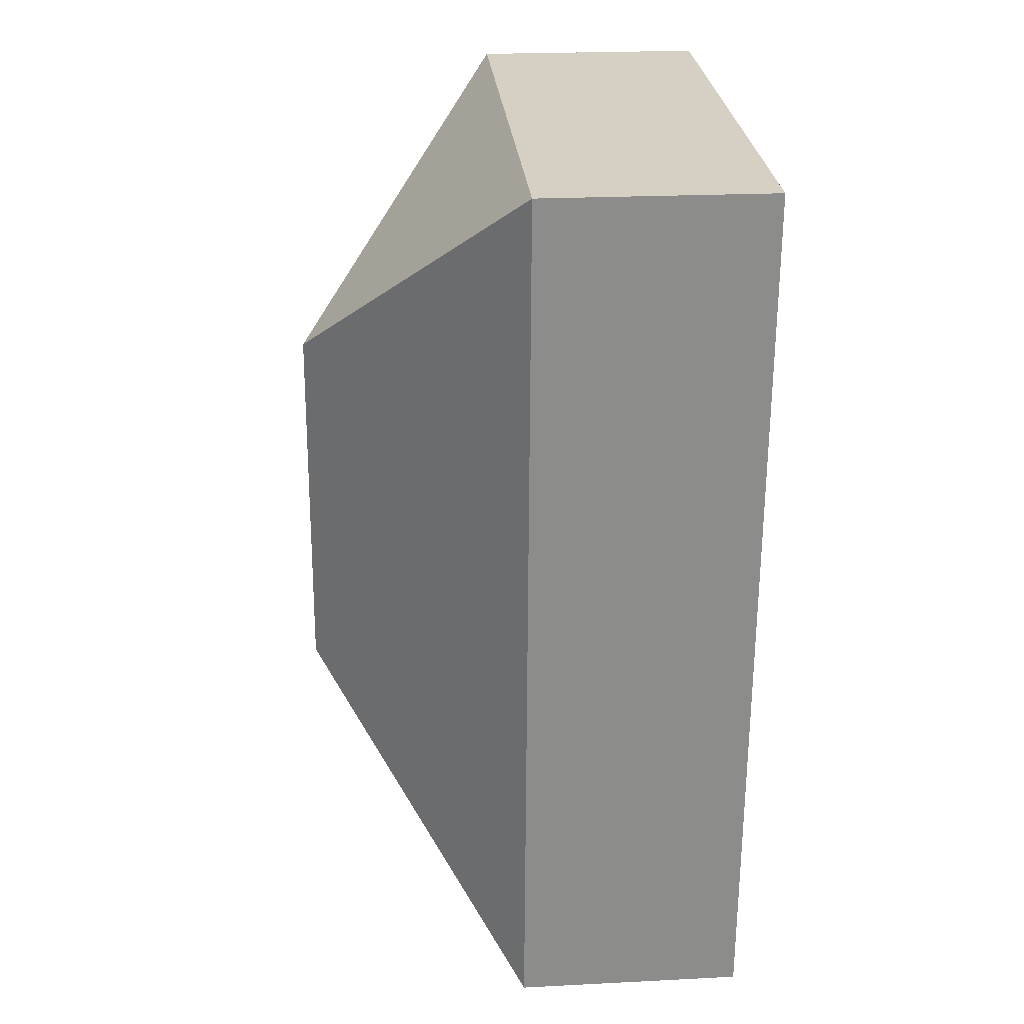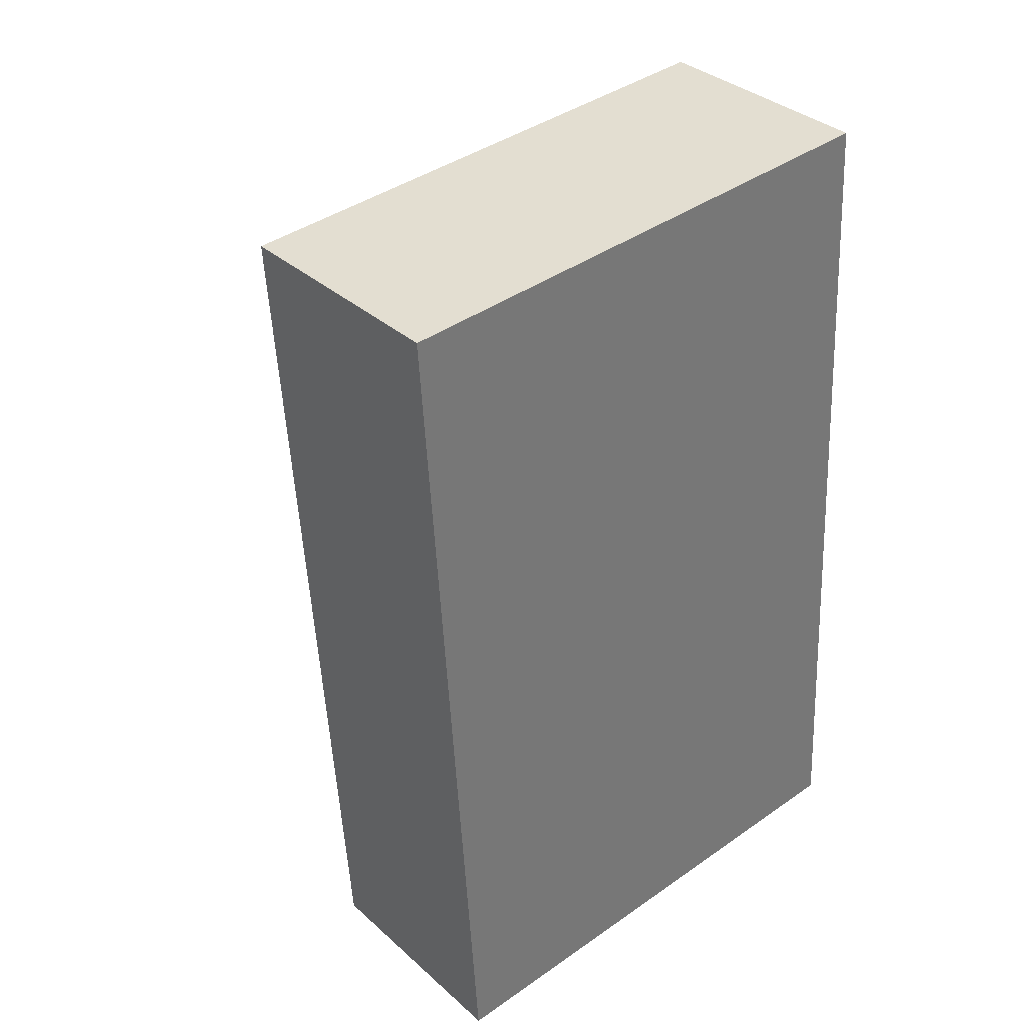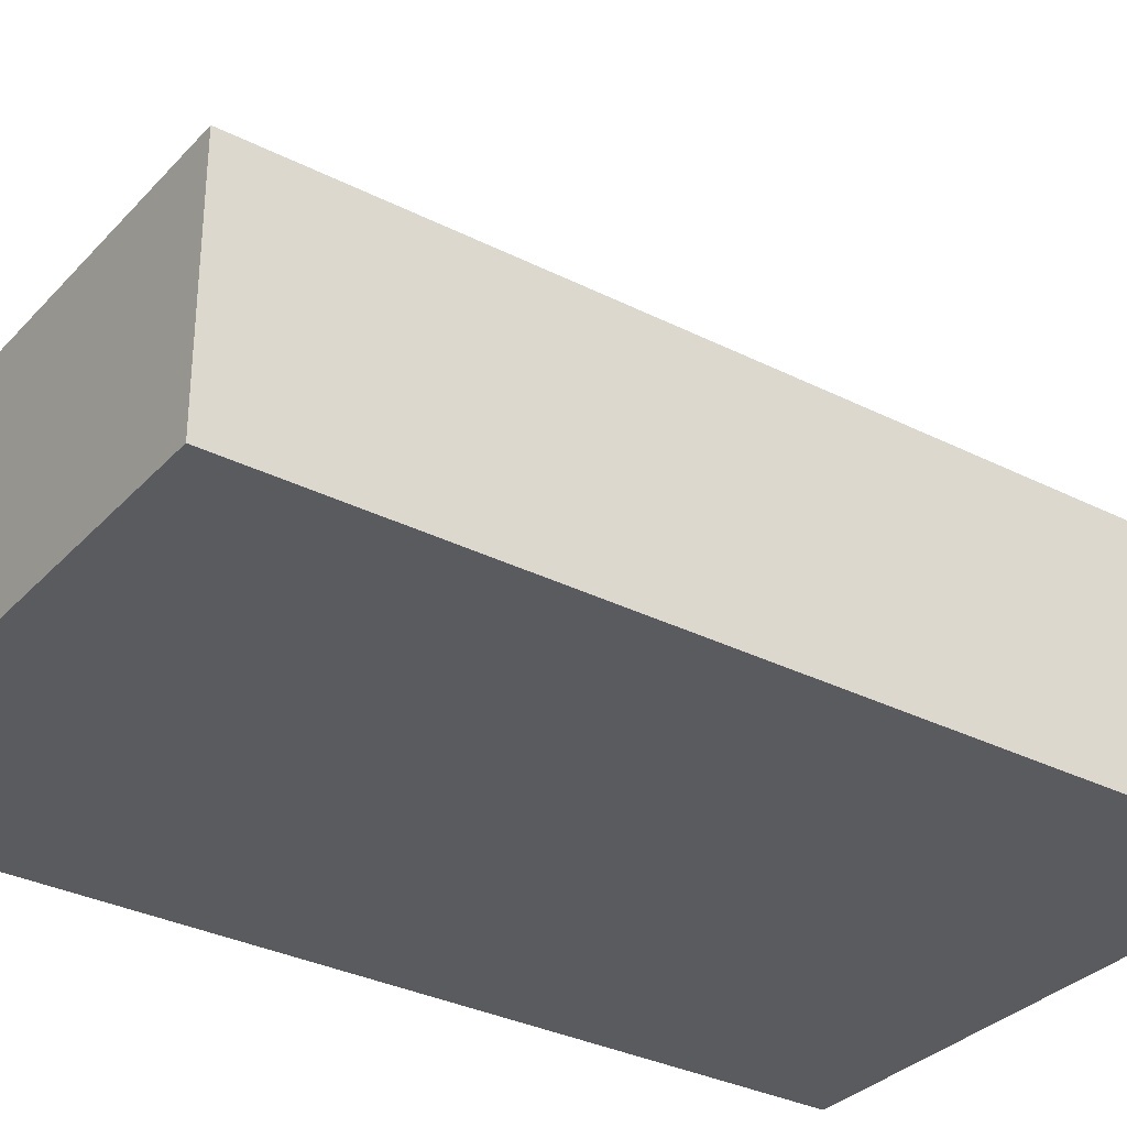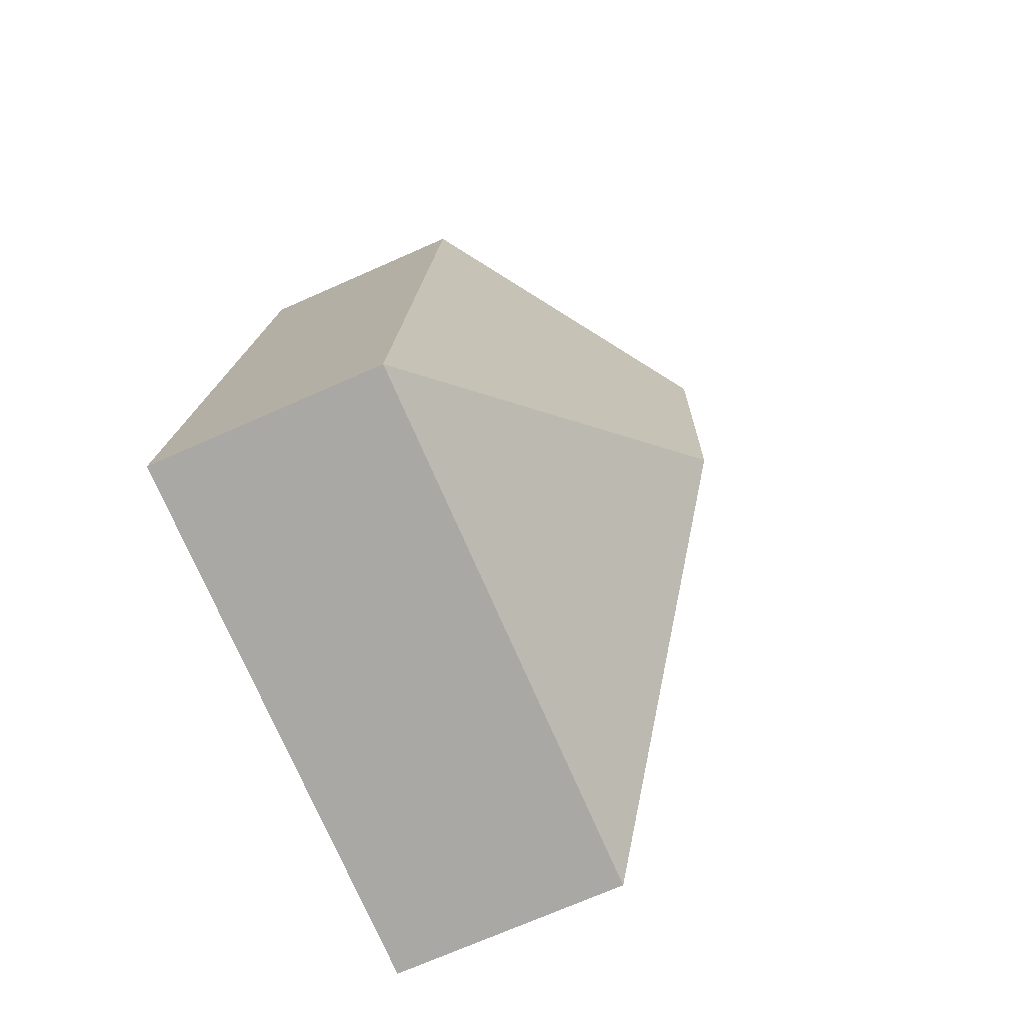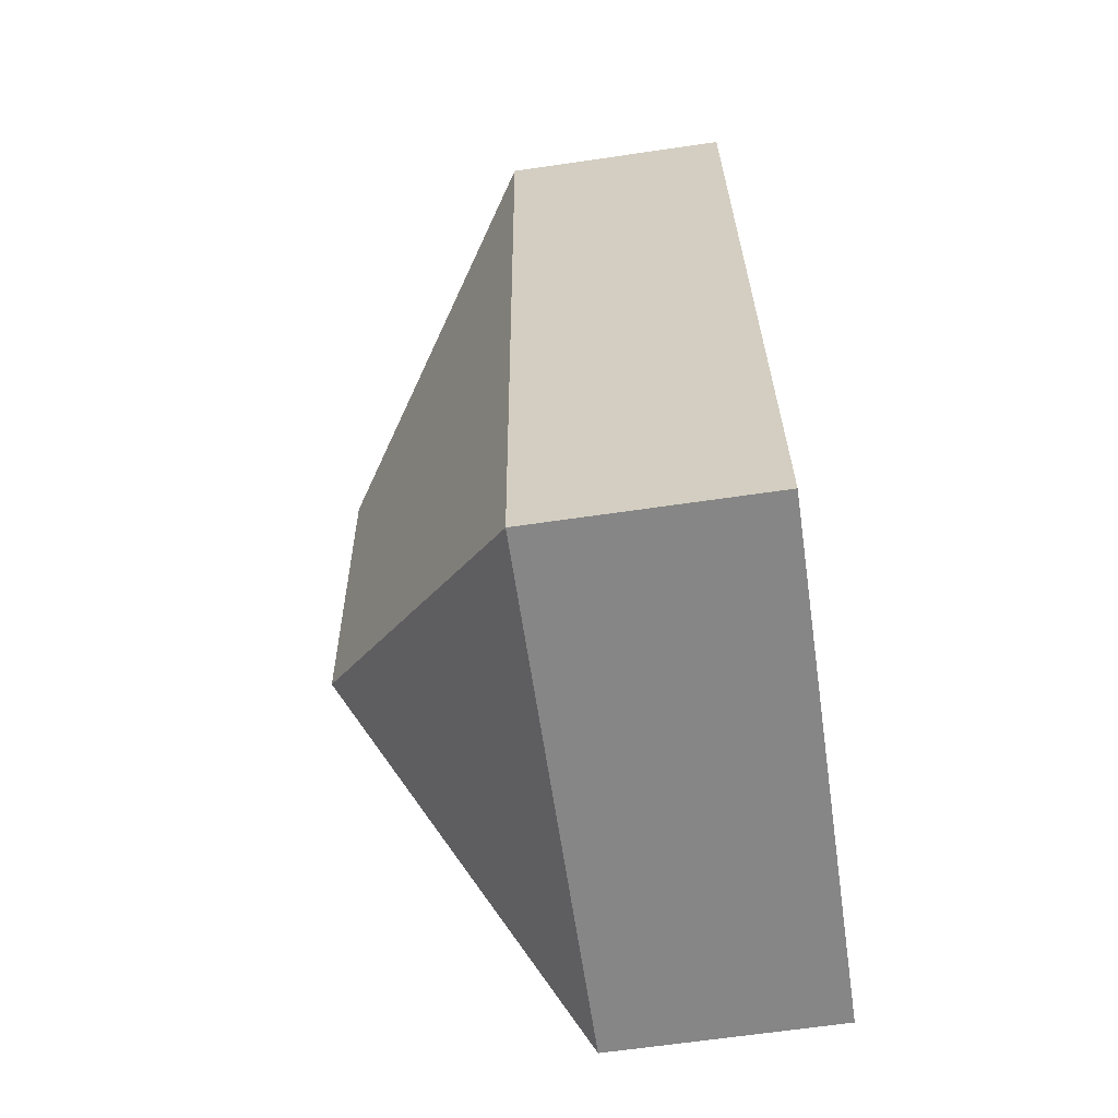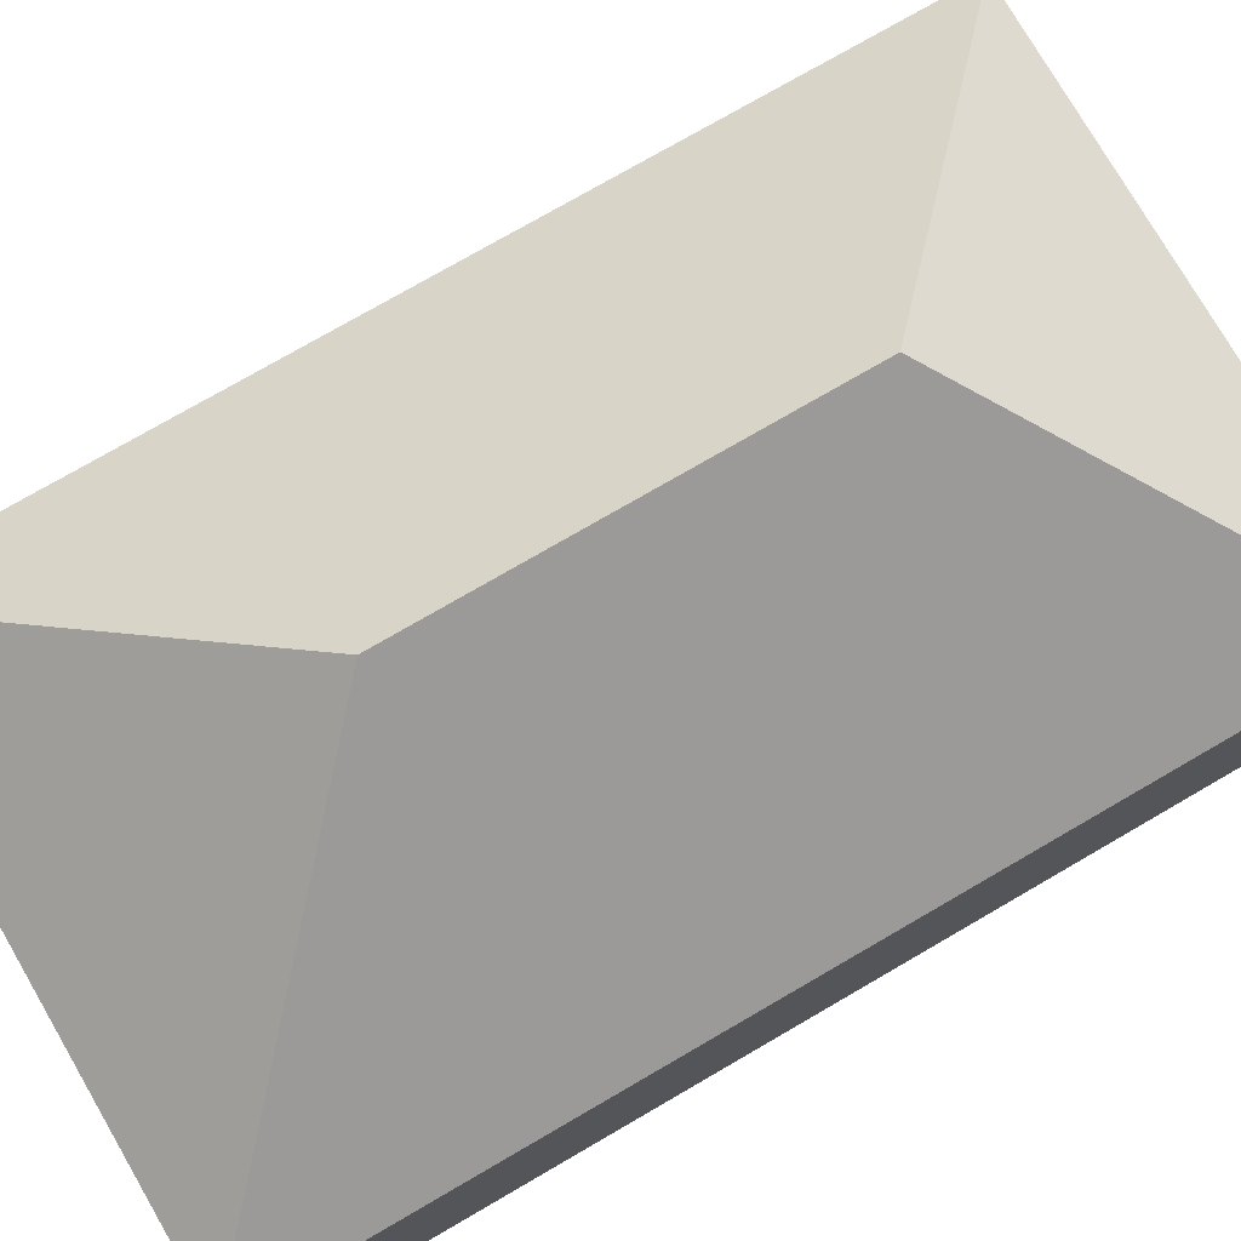
<metadata>
{"format":"obj","ext":"obj","renderer":"f3d","projection":"perspective","resolution":1024,"background":"white","views":[{"elev":22.6,"azim":-95.0,"up":"+Z"},{"elev":35.0,"azim":-40.4,"up":"+Z"},{"elev":-32.5,"azim":-128.8,"up":"+Y"},{"elev":-72.1,"azim":113.8,"up":"+Z"},{"elev":-65.8,"azim":-81.7,"up":"+Z"},{"elev":76.0,"azim":-123.8,"up":"+Y"}]}
</metadata>
<code>
o CG10_500_035062_0001
v 9.786 75 -25.73
v 28.4 75 -314.9
v 105.4 145 -99.19
v 113.2 145 -220.4
v 183.3 75 -14.56
v 202 75 -303.8
v 9.786 0 -25.73
v 28.4 0 -314.9
v 202 0 -303.8
v 183.3 0 -14.56
f 1 2 4 3
f 1 5 3
f 5 6 4 3
f 6 2 4
f 7 8 9 10
f 1 7 8 2
f 2 8 9 6
f 6 9 10 5
f 5 10 7 1

</code>
